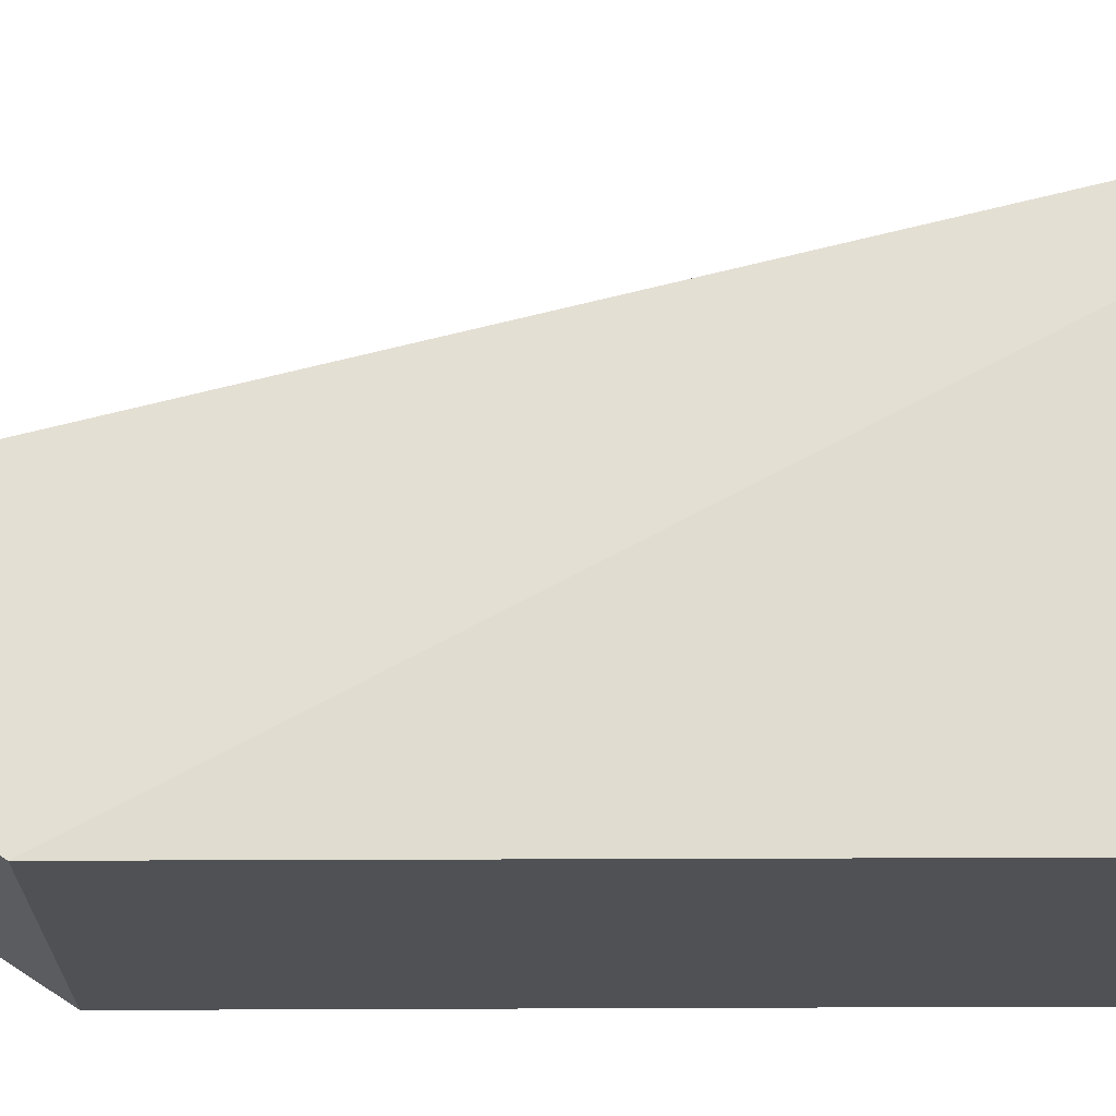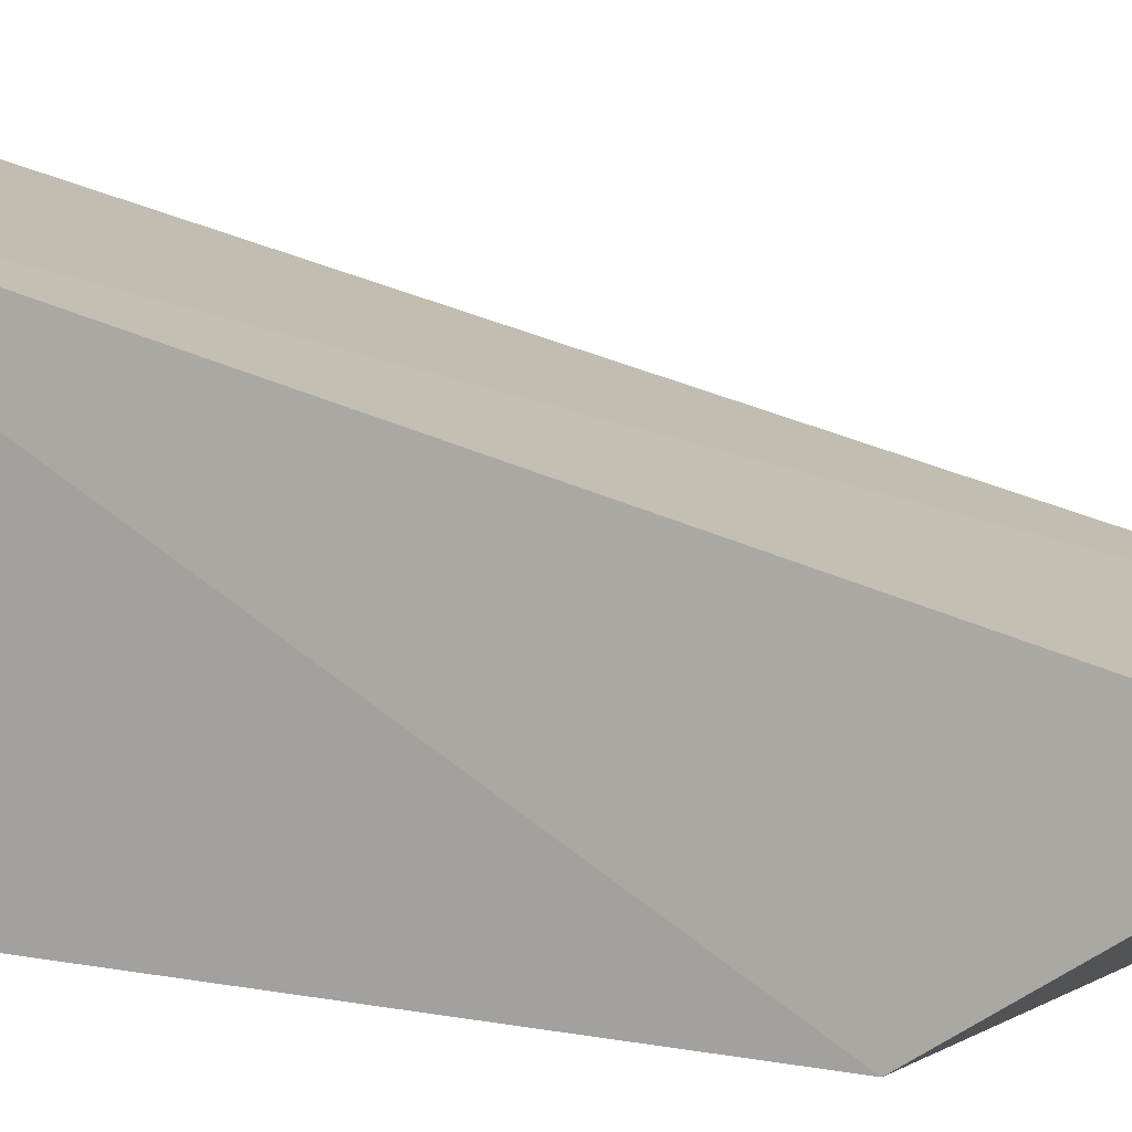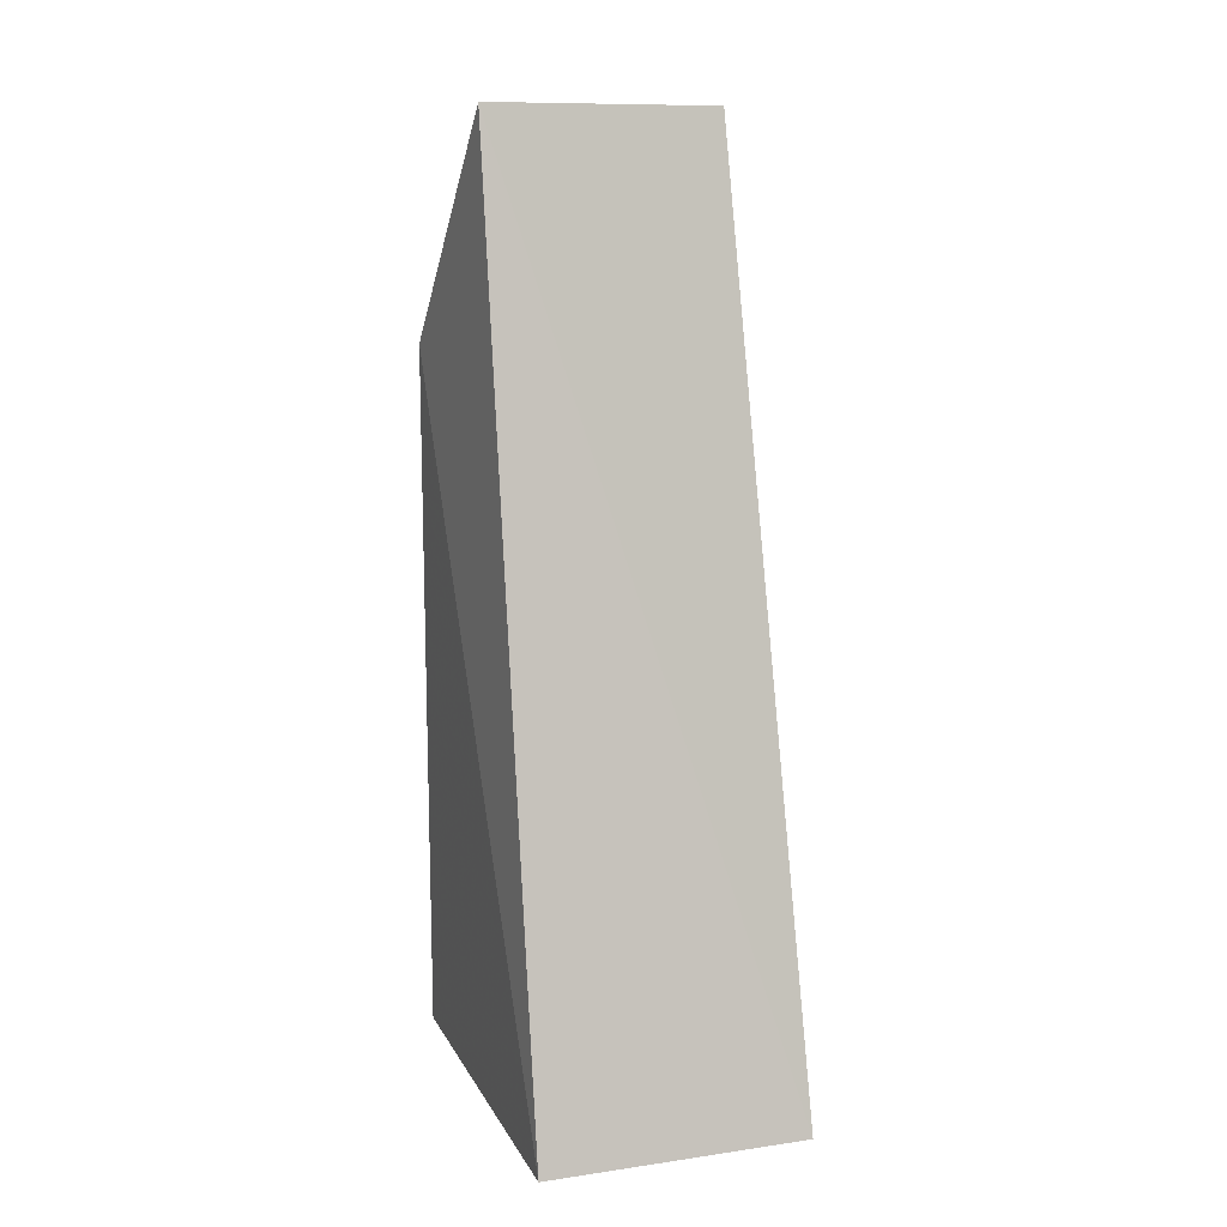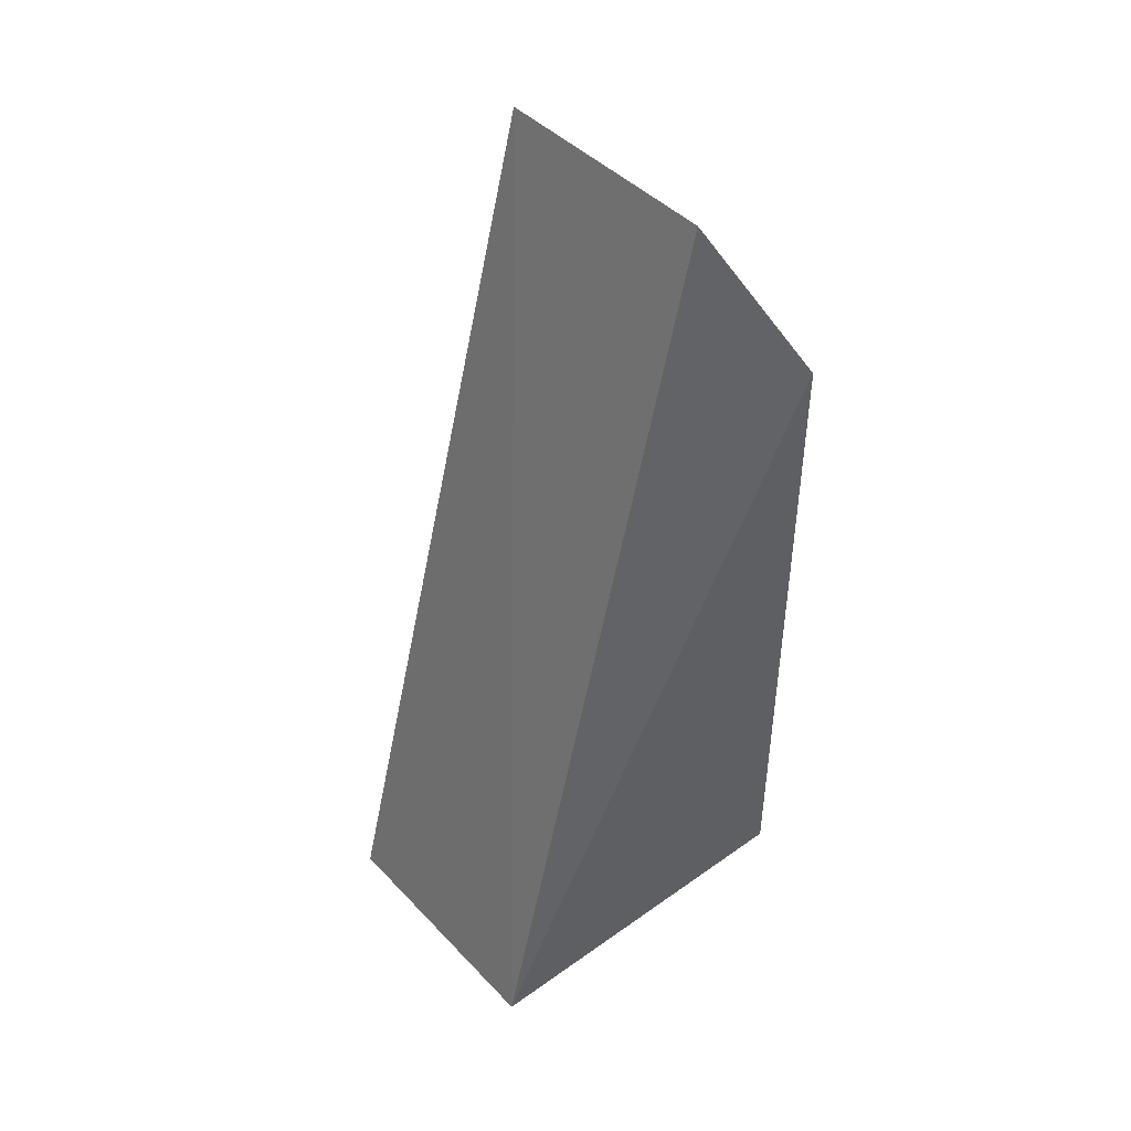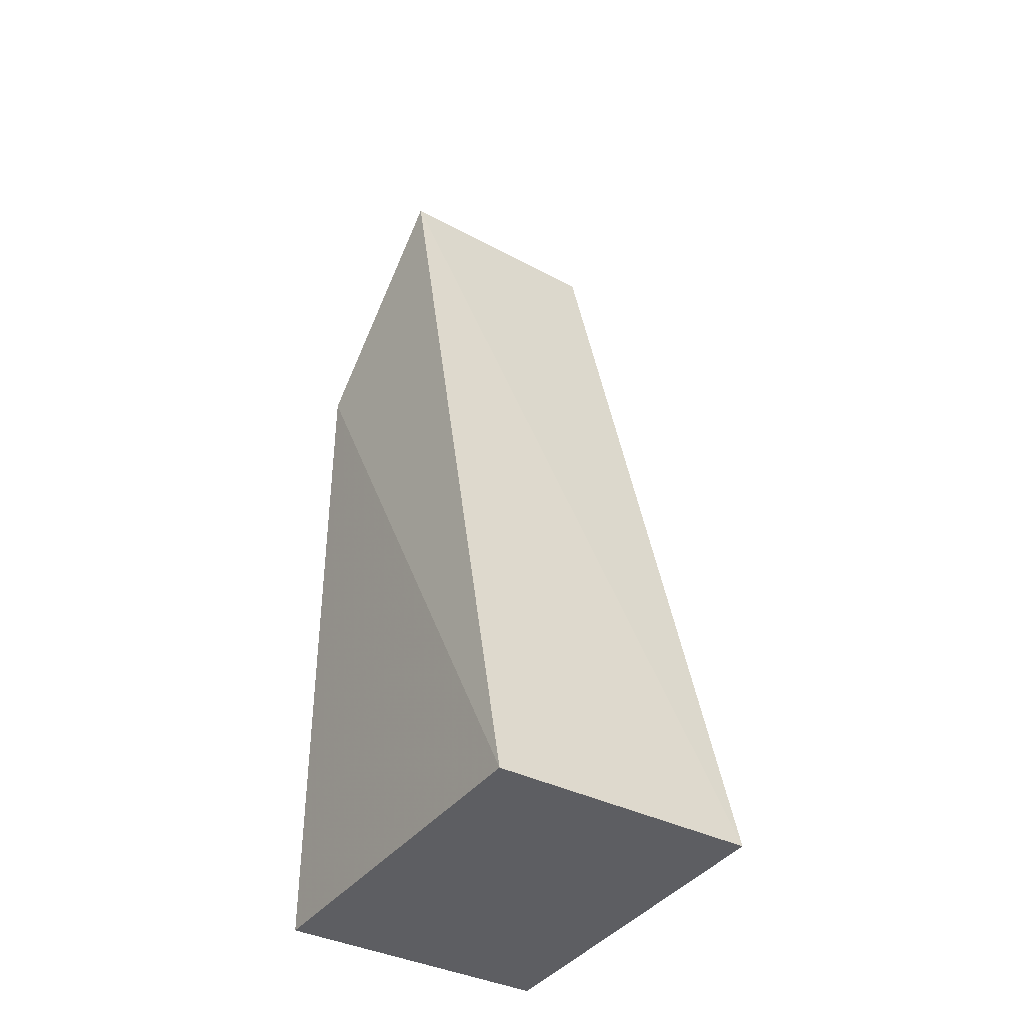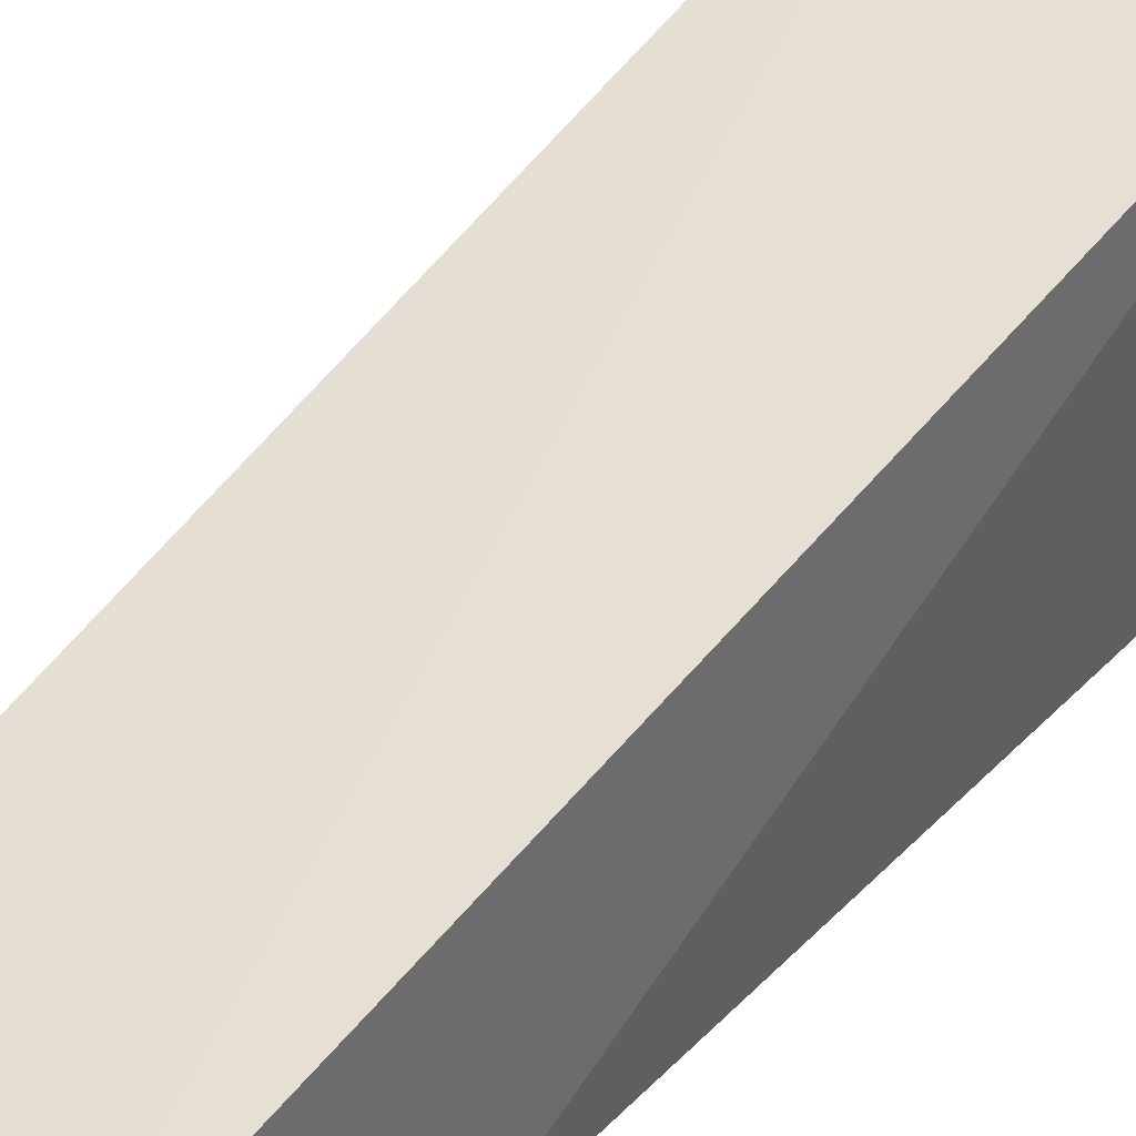
<metadata>
{"format":"obj","ext":"obj","renderer":"f3d","projection":"perspective","resolution":1024,"background":"white","views":[{"elev":-19.9,"azim":90.4,"up":"+Y"},{"elev":7.0,"azim":-59.0,"up":"+Y"},{"elev":13.1,"azim":161.8,"up":"+Z"},{"elev":45.0,"azim":-130.1,"up":"+Z"},{"elev":-38.7,"azim":147.7,"up":"+Z"},{"elev":46.5,"azim":41.6,"up":"+Y"}]}
</metadata>
<code>
v 0.004056 0.05738 0.08511
v 0.004834 0.05212 0.07724
v 0.004666 0.06512 0.05301
v -0.004422 0.06512 0.05301
v -0.004592 0.05214 0.07725
v 0.004837 0.05215 0.05301
v -0.004044 0.0572 0.085
v 0.003889 0.05223 0.053
v -0.004596 0.05219 0.05301
f 1 2 3
f 1 3 4
f 6 3 2
f 6 2 5
f 7 5 2
f 7 2 1
f 7 1 4
f 7 4 5
f 8 4 3
f 8 3 6
f 9 8 6
f 9 6 5
f 9 5 4
f 9 4 8

</code>
